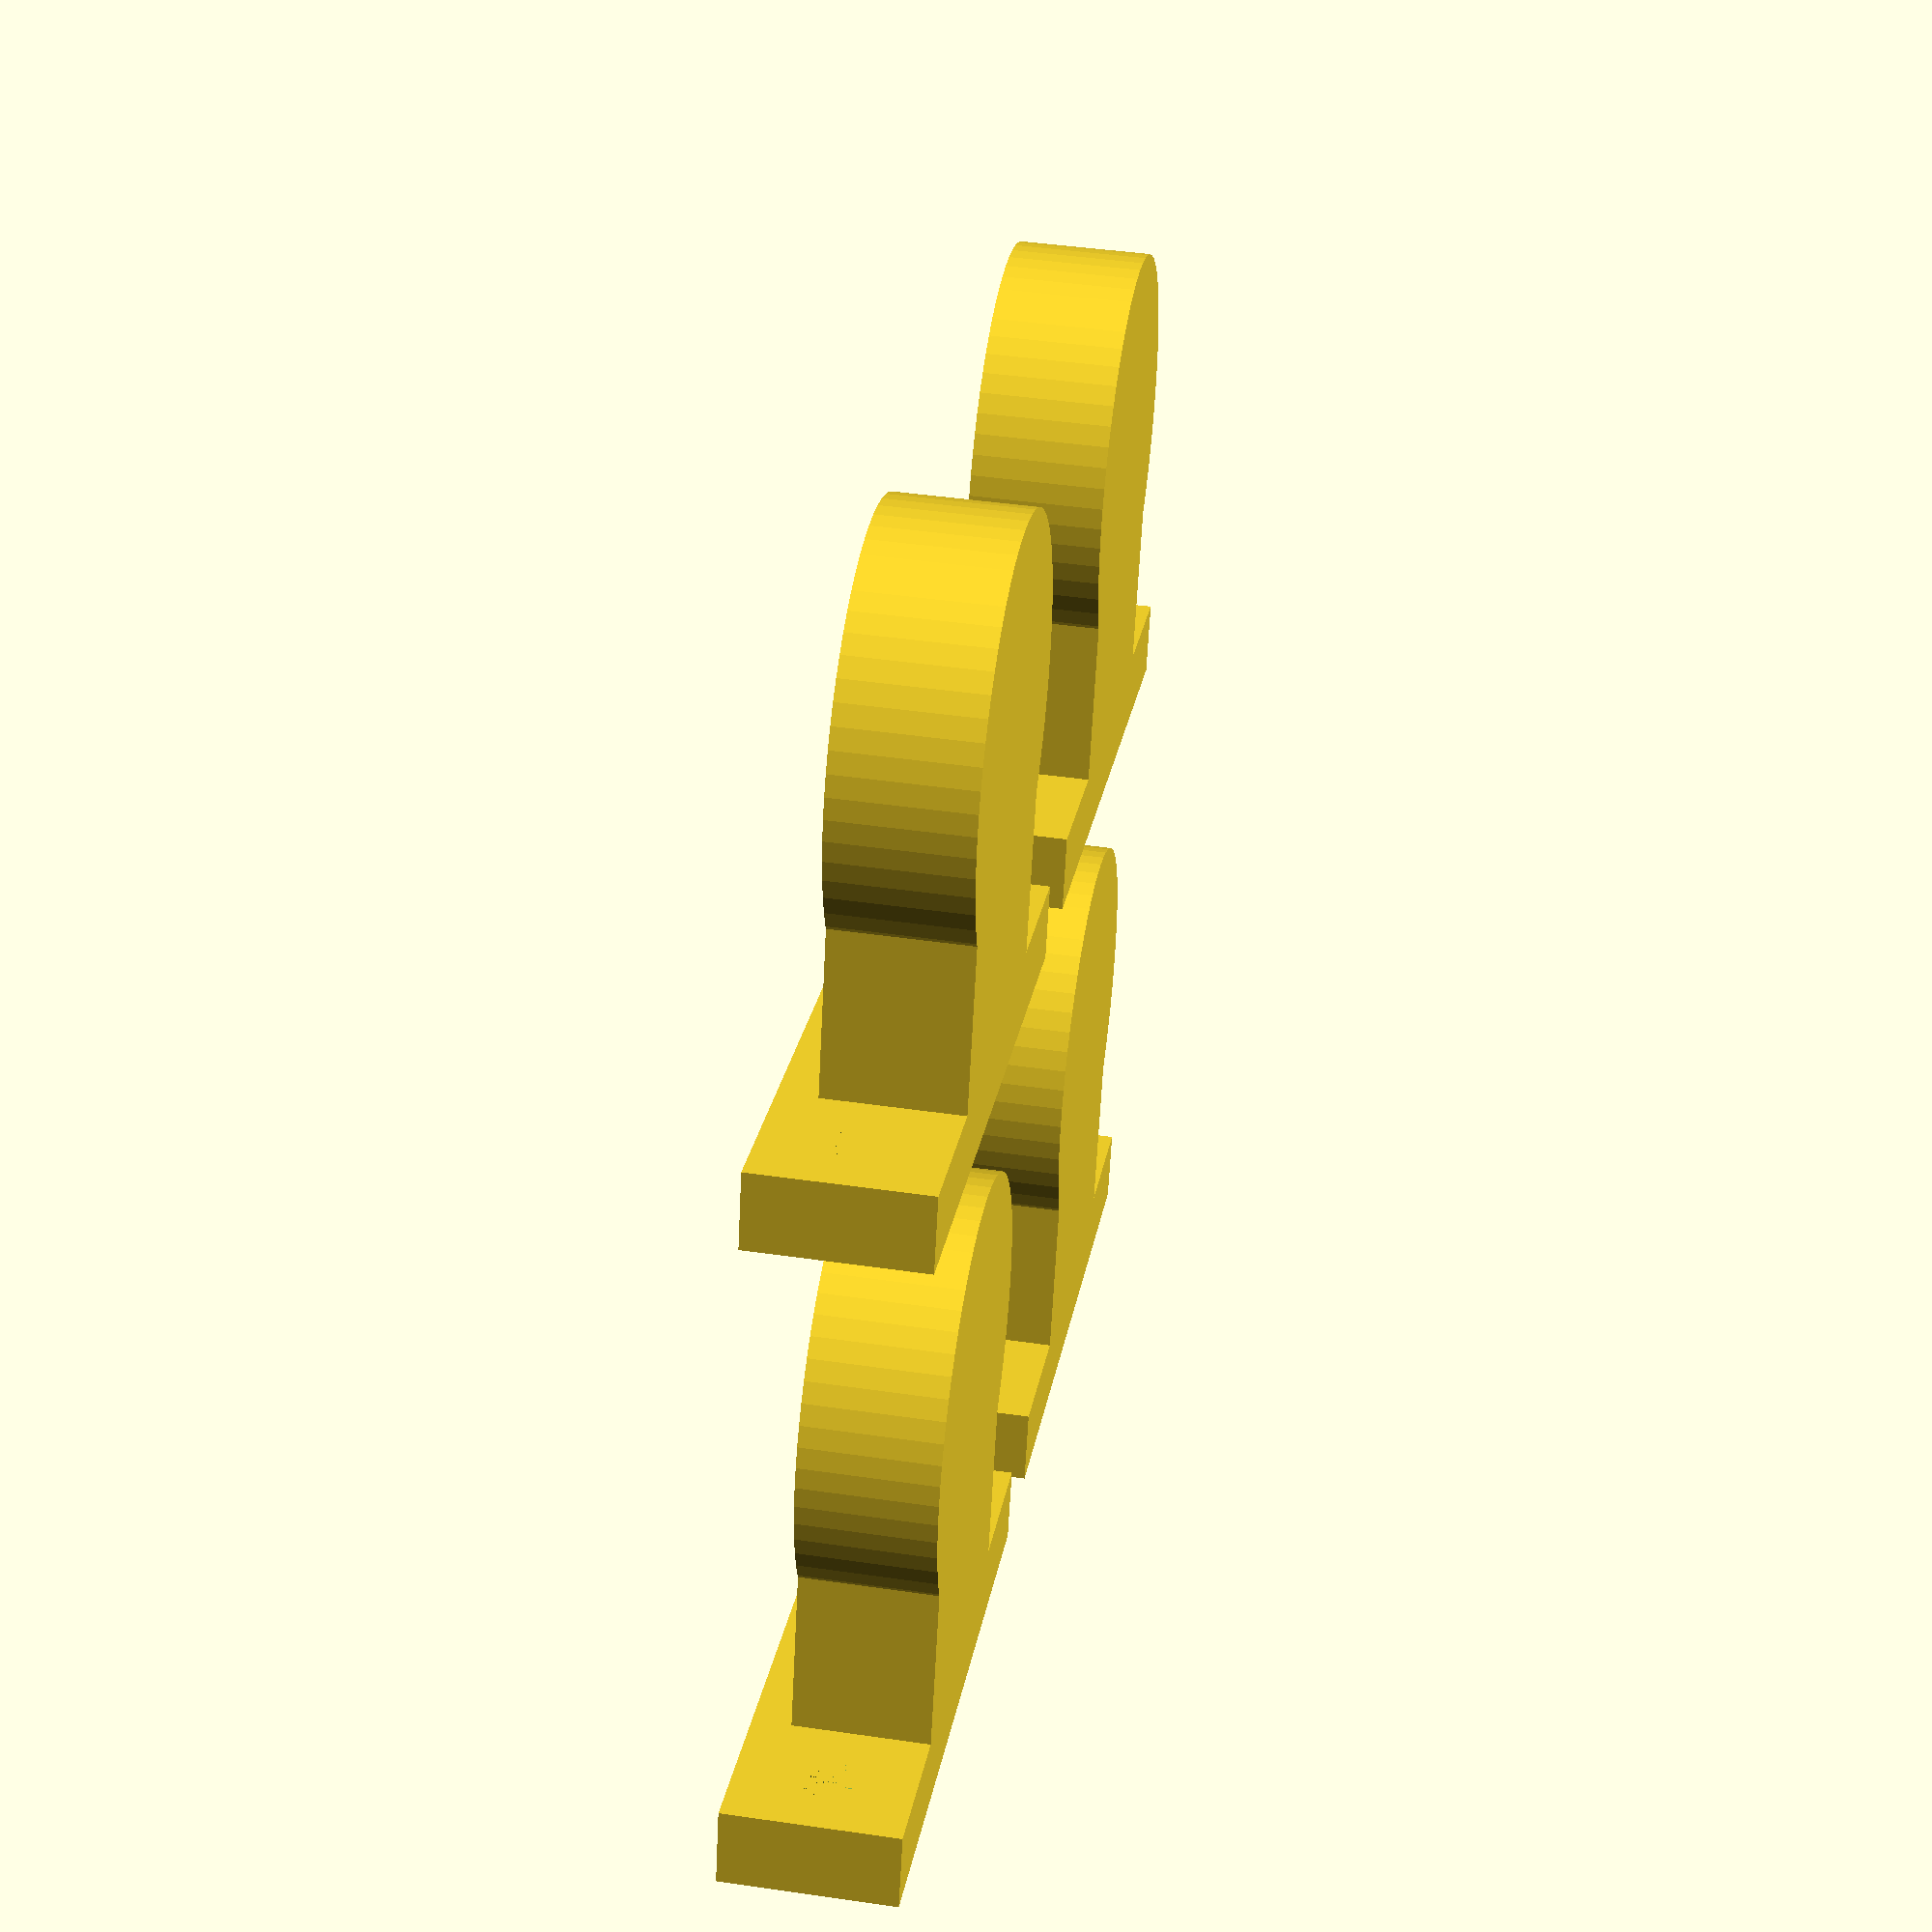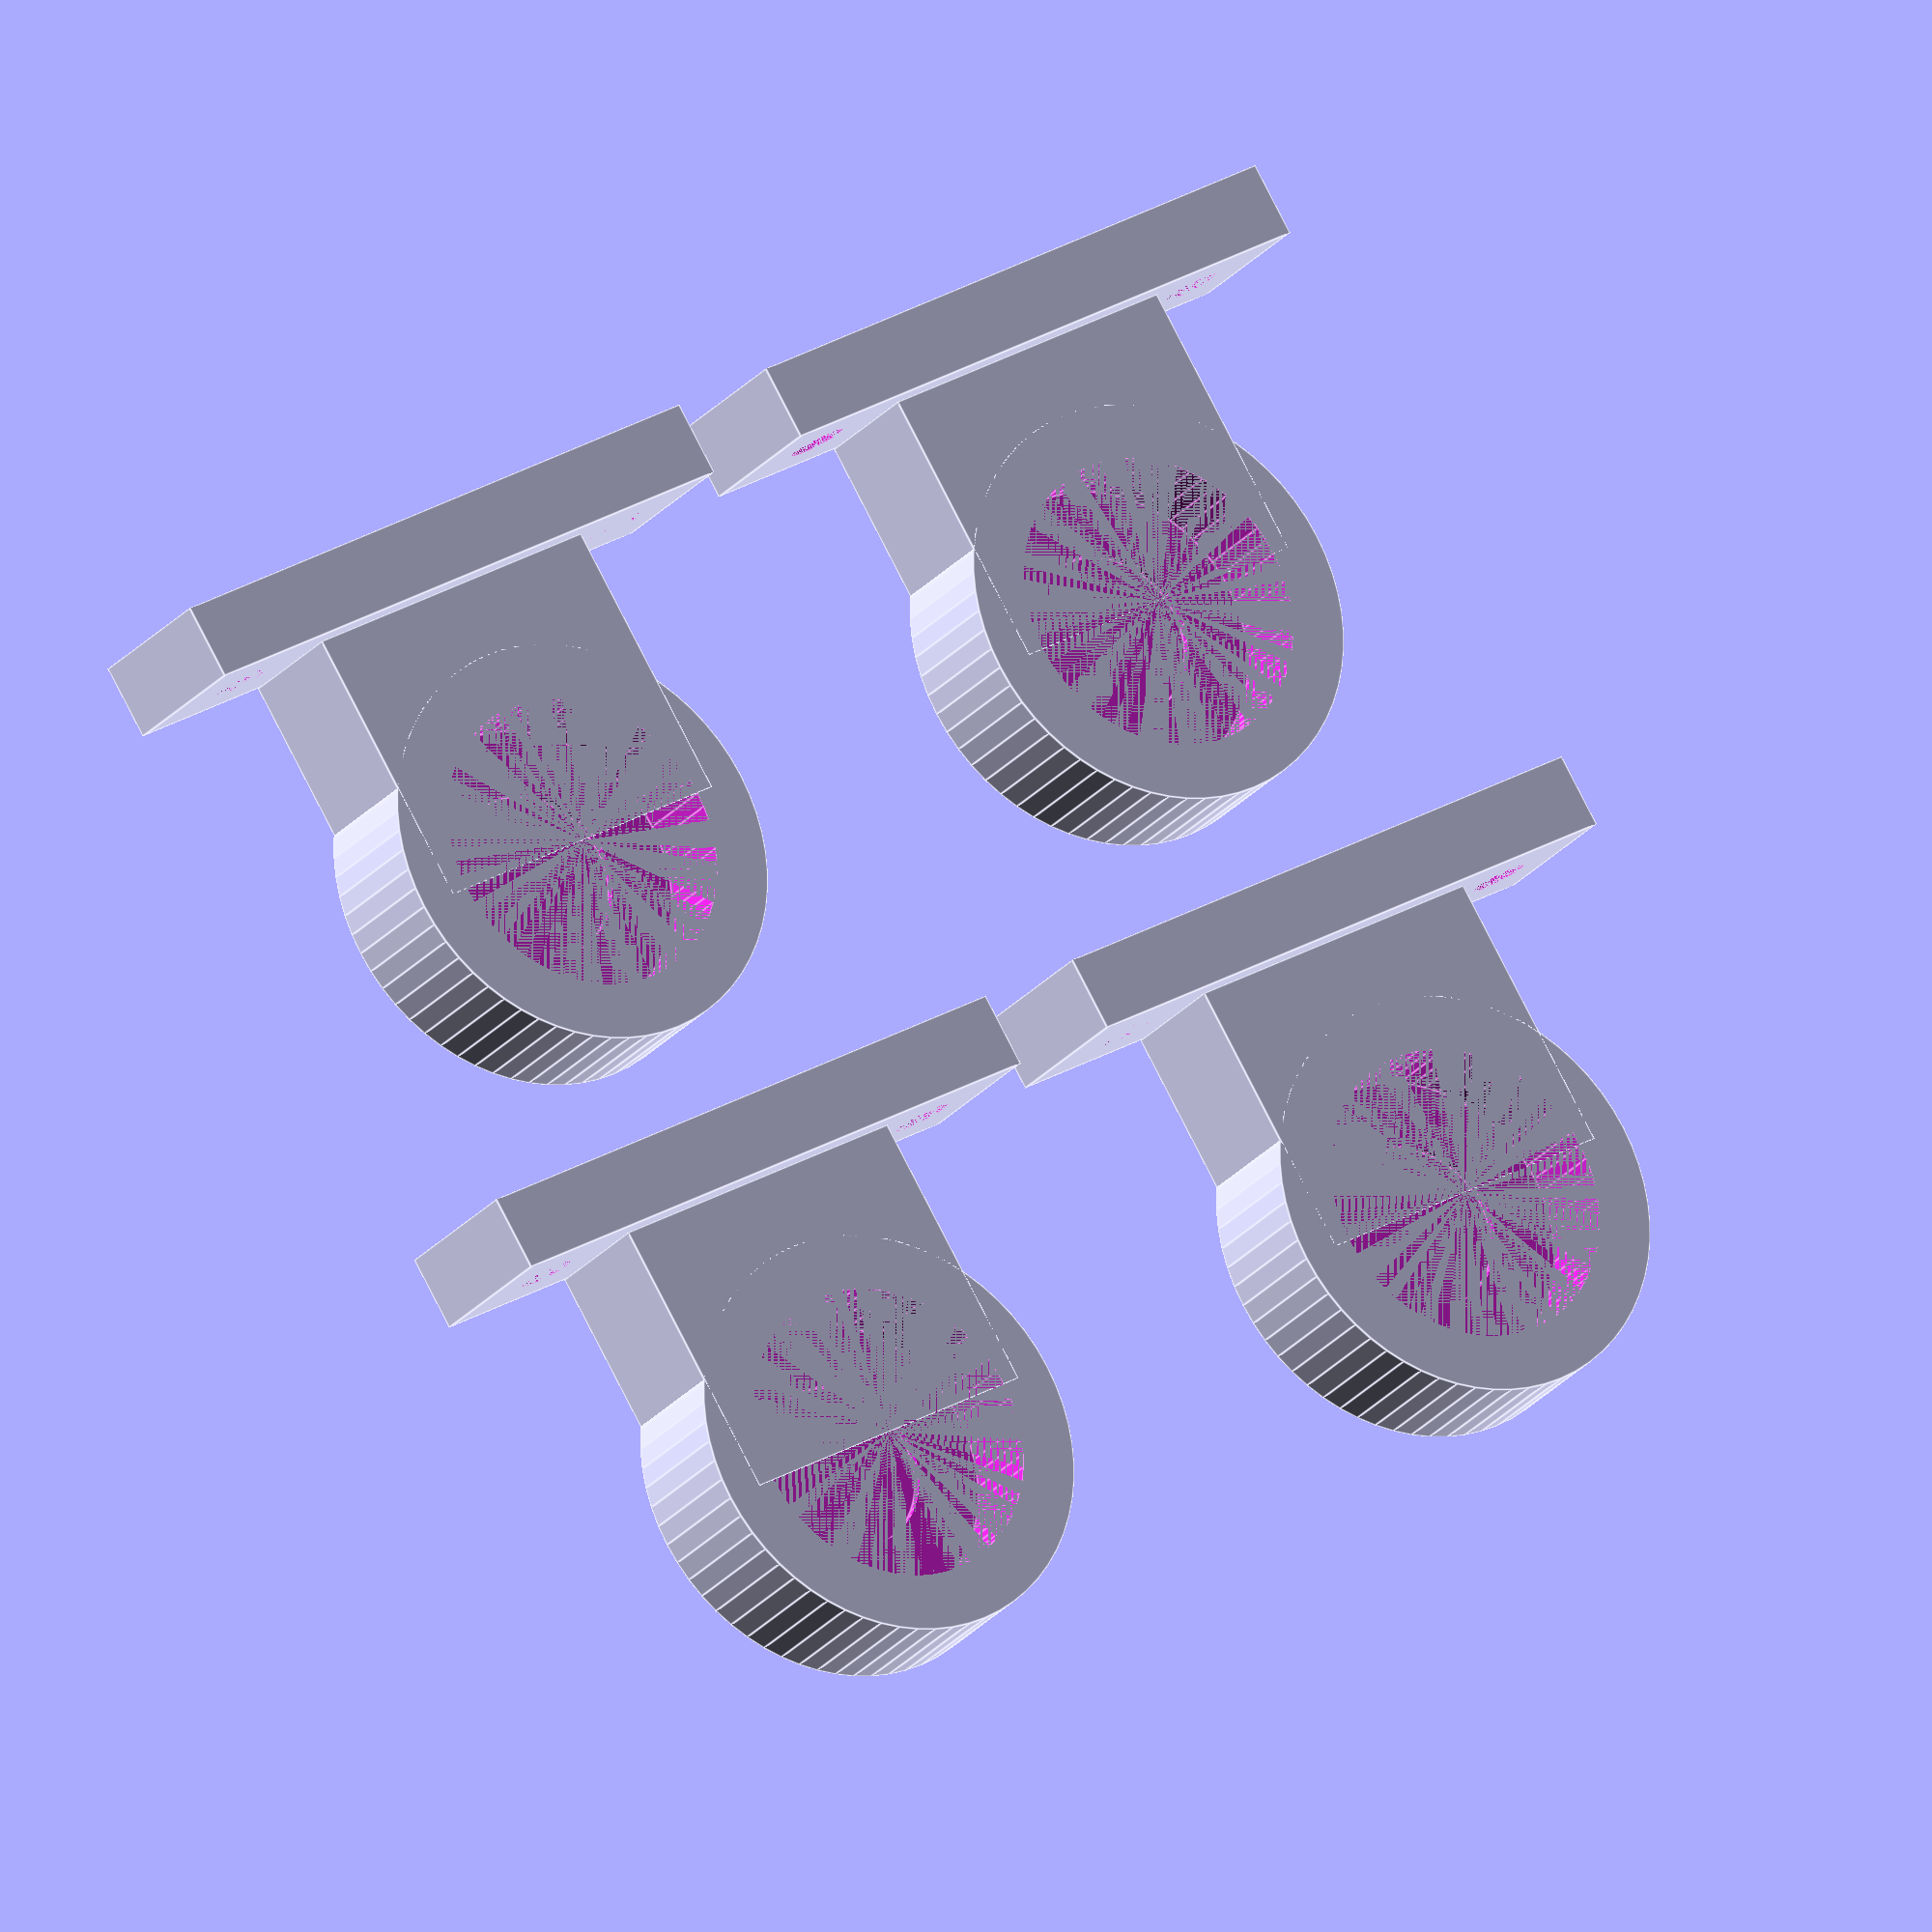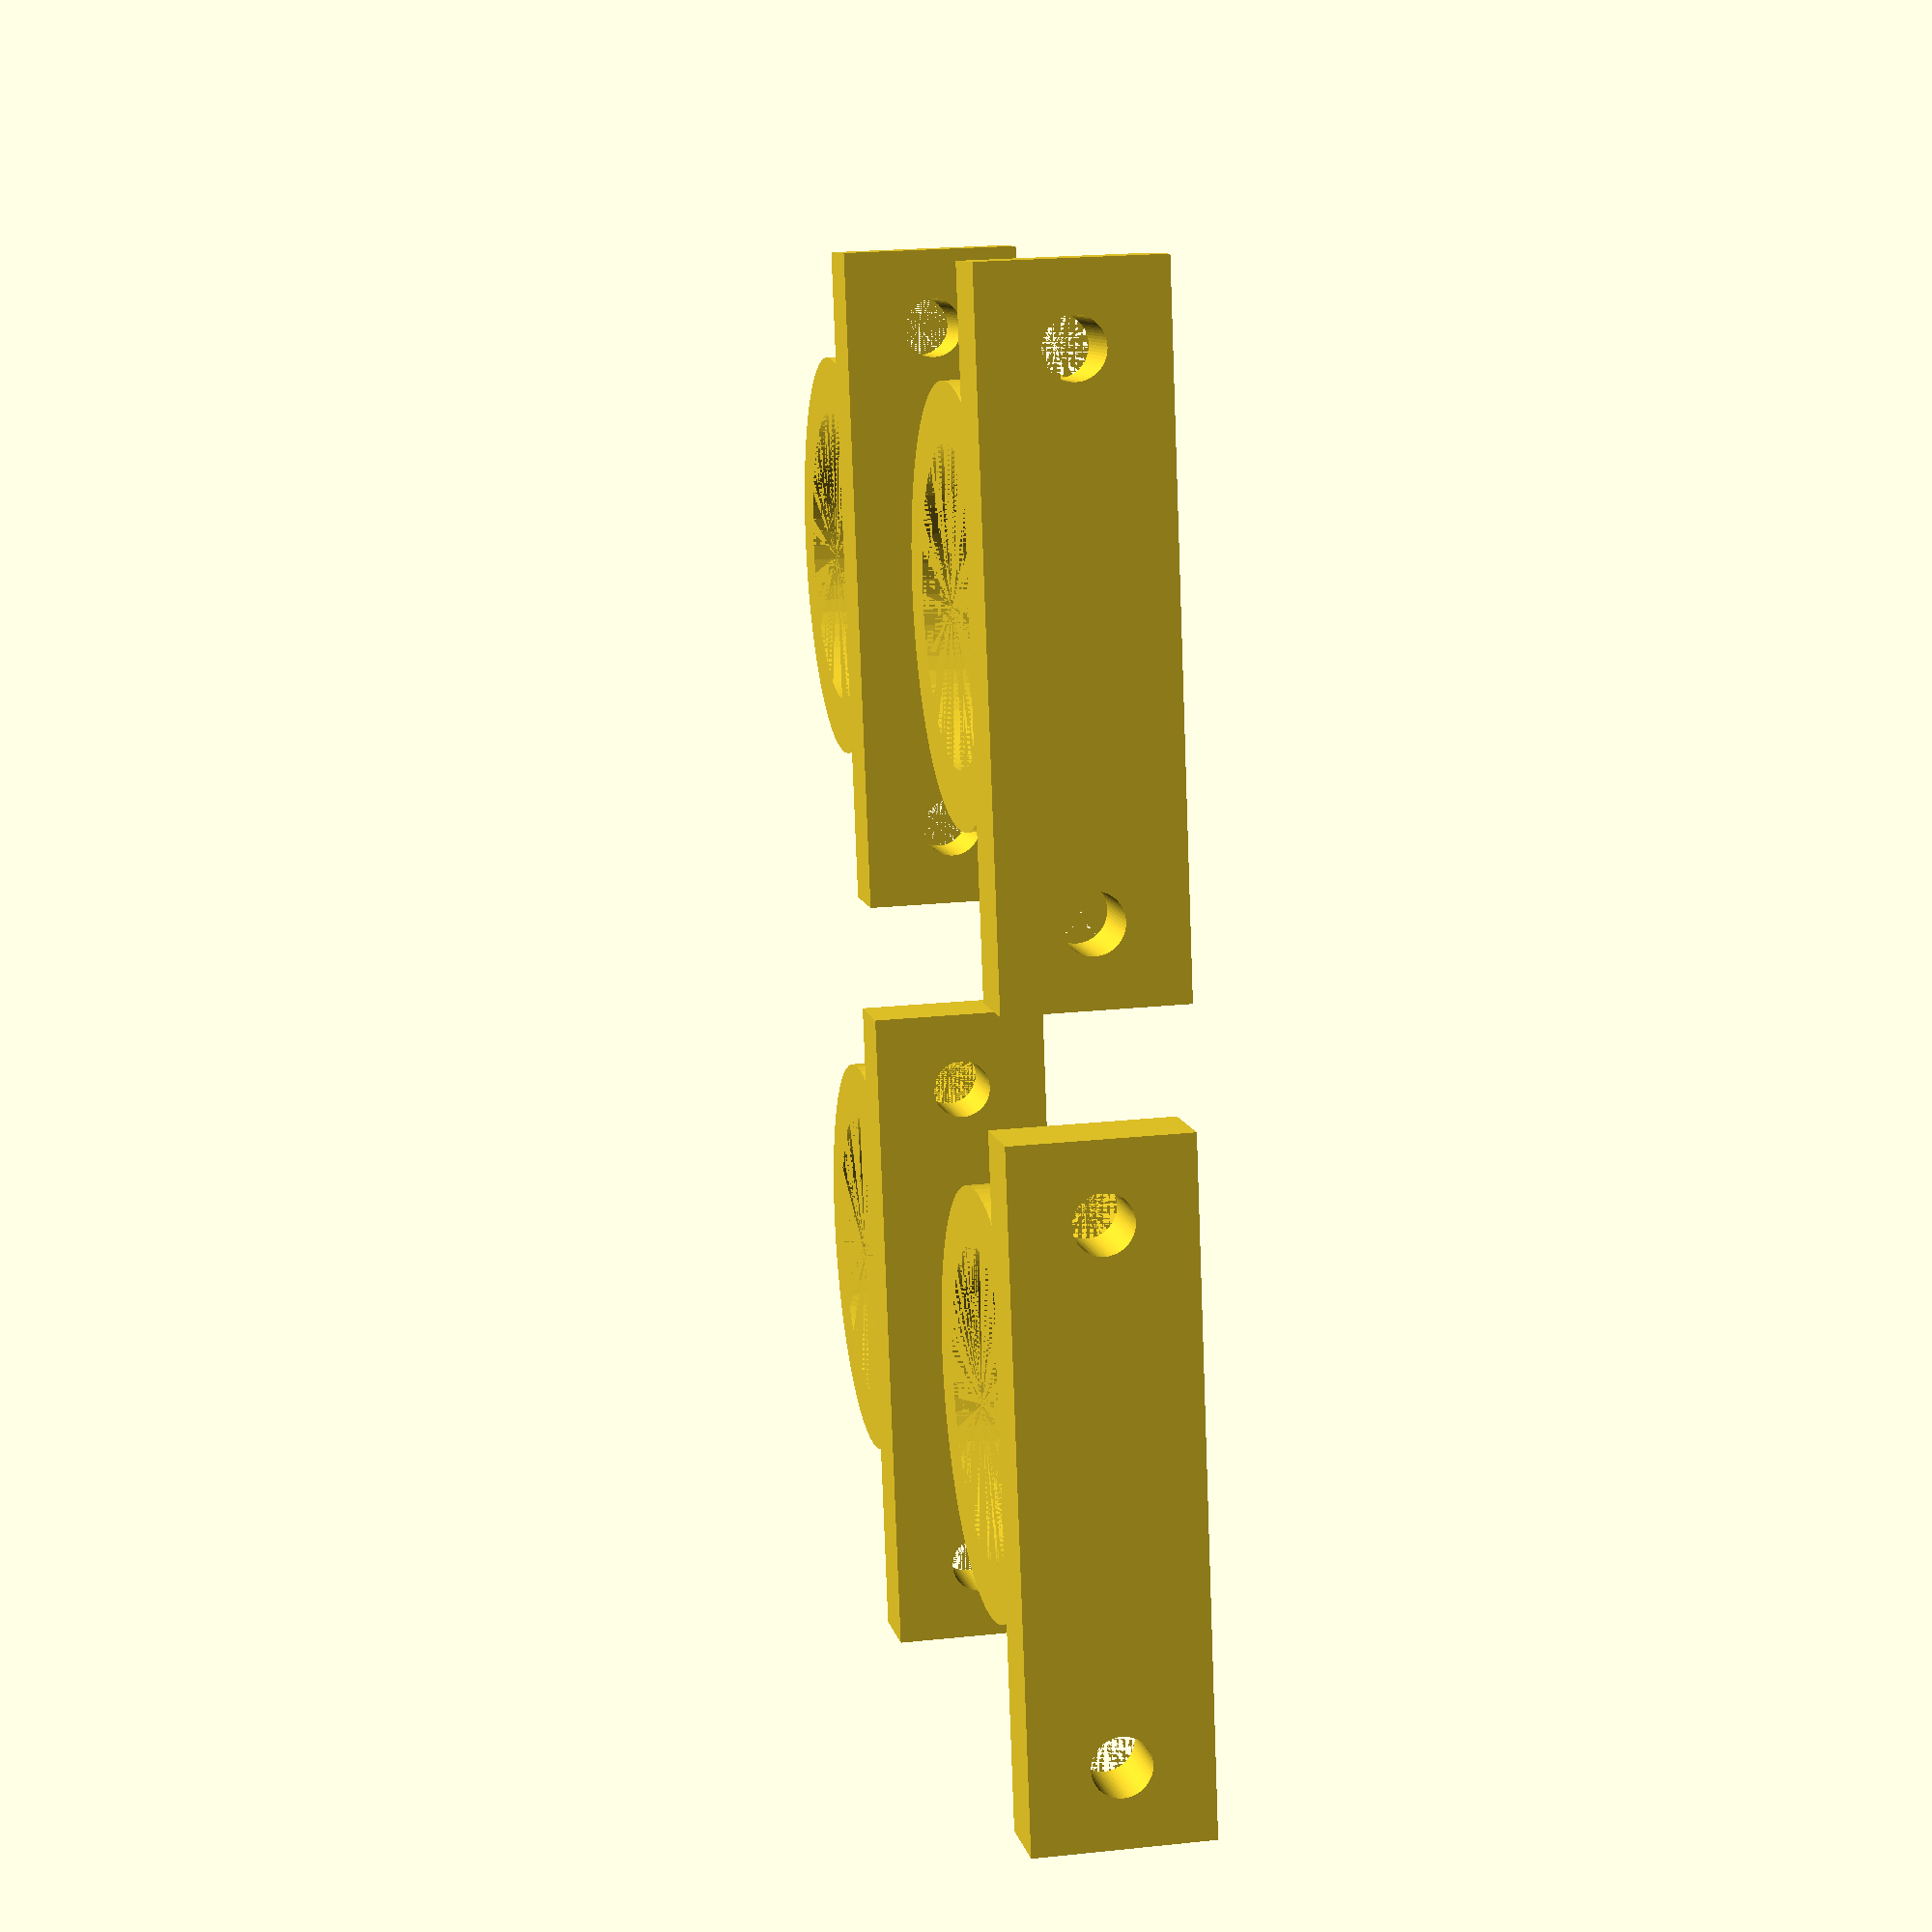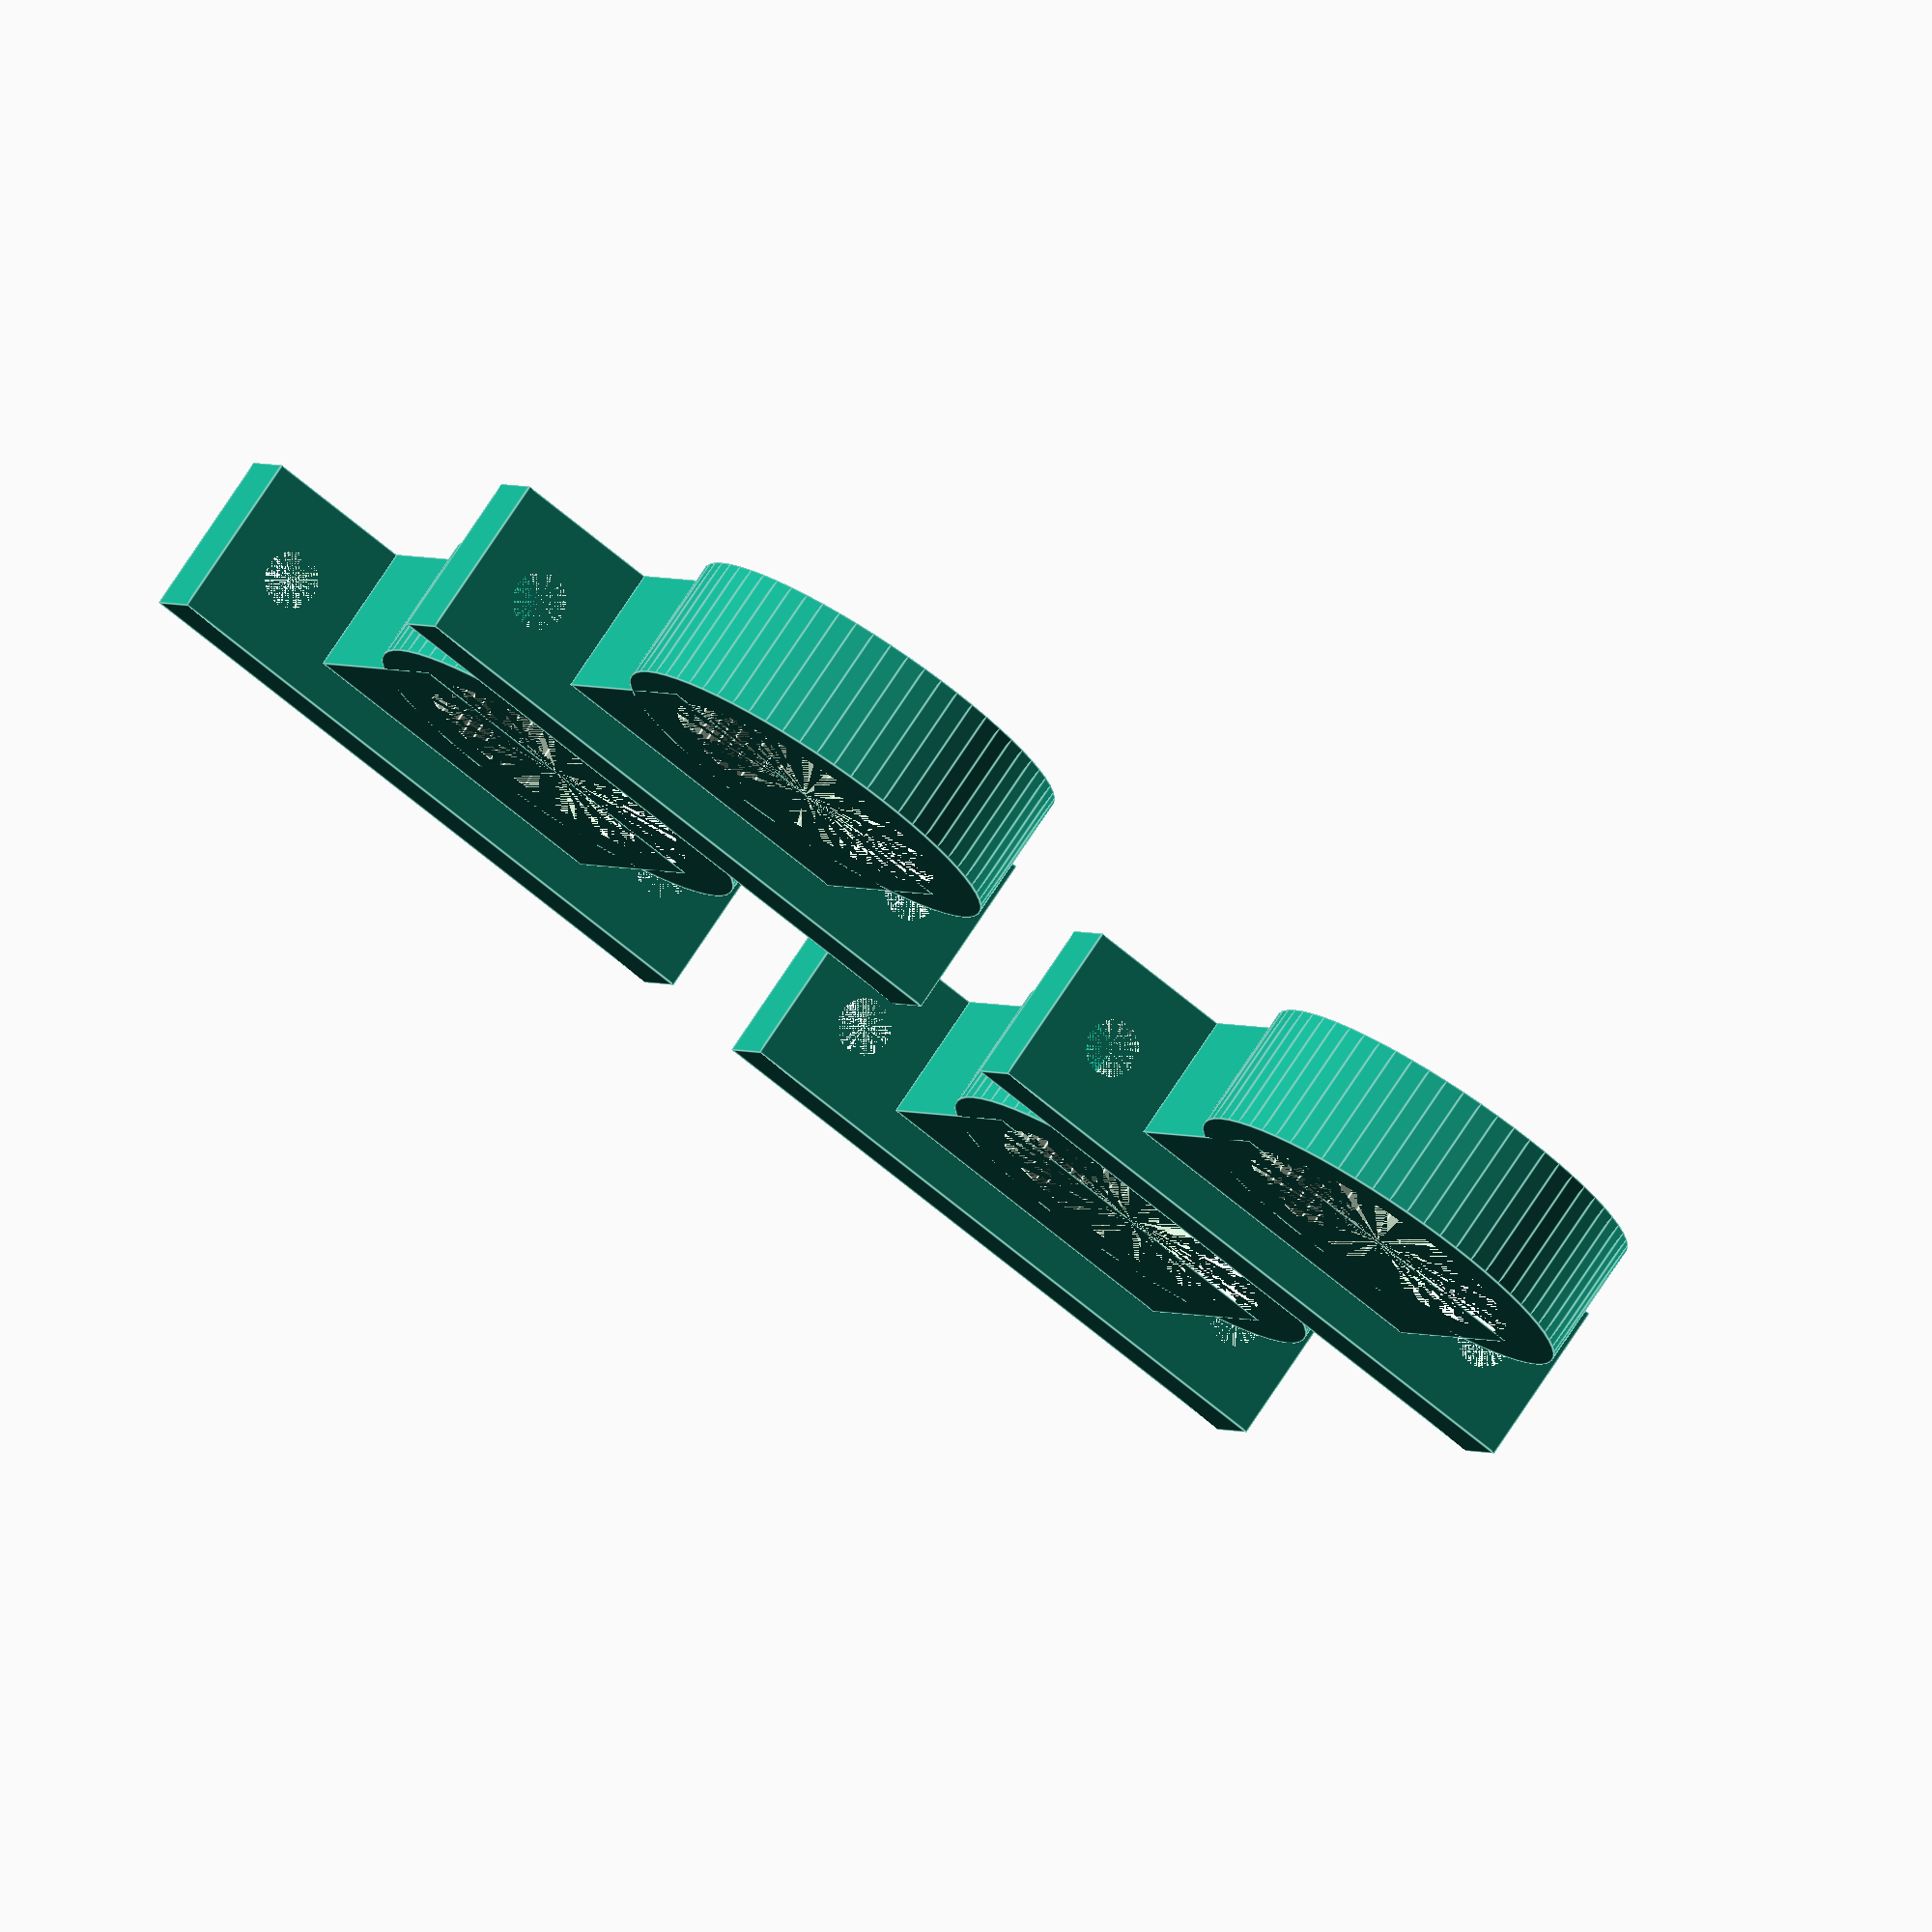
<openscad>
$fn=64;
//90 degree 5mm bearing mounts
//Mount 1
difference(){
    union(){
        //bearing housing cylinder
        translate([0, 0, 0])
        {
            cylinder(7, 11, 11);
        }
        //cube connecting cylinder to mount    
        translate([-9, 0, 0])
        {
            cube([18, 15, 7]);
        }   
        //cube for mount plate
        translate([-17, 15, 0])
        {
            cube([34, 4, 9]);
        }  
        
    }
    //hollow for bearing
    translate([0, 0, 2])
    {
        cylinder(5, 8, 8);
    }
    //indent for inner bearing clearance    
    translate([0, 0, 1.5])
    {
        cylinder(5, 4.5, 4.5);
    }
    //mount hole 1
    rotate([90, 0, 0])
    translate([-13, 4.5, -20])
    {
        cylinder(5, 1.5, 1.5);
    }
    //mount hole 2
    rotate([90, 0, 0])
    translate([13, 4.5, -20])
    {
        cylinder(5, 1.5, 1.5);
    } 
}

//Mount 2
translate([40, 0, 0])
difference(){
    union(){
        //bearing housing cylinder
        translate([0, 0, 0])
        {
            cylinder(7, 11, 11);
        }
        //cube connecting cylinder to mount    
        translate([-9, 0, 0])
        {
            cube([18, 15, 7]);
        }   
        //cube for mount plate
        translate([-17, 15, 0])
        {
            cube([34, 4, 9]);
        }  
        
    }
    //hollow for bearing
    translate([0, 0, 2])
    {
        cylinder(5, 8, 8);
    }
    //indent for inner bearing clearance    
    translate([0, 0, 1.5])
    {
        cylinder(5, 4.5, 4.5);
    }
    //mount hole 1
    rotate([90, 0, 0])
    translate([-13, 4.5, -20])
    {
        cylinder(5, 1.5, 1.5);
    }
    //mount hole 2
    rotate([90, 0, 0])
    translate([13, 4.5, -20])
    {
        cylinder(5, 1.5, 1.5);
    } 
}

//Mount 3
translate([0, 35, 0])
difference(){
    union(){
        //bearing housing cylinder
        translate([0, 0, 0])
        {
            cylinder(7, 11, 11);
        }
        //cube connecting cylinder to mount    
        translate([-9, 0, 0])
        {
            cube([18, 15, 7]);
        }   
        //cube for mount plate
        translate([-17, 15, 0])
        {
            cube([34, 4, 9]);
        }  
        
    }
    //hollow for bearing
    translate([0, 0, 2])
    {
        cylinder(5, 8, 8);
    }
    //indent for inner bearing clearance    
    translate([0, 0, 1.5])
    {
        cylinder(5, 4.5, 4.5);
    }
    //mount hole 1
    rotate([90, 0, 0])
    translate([-13, 4.5, -20])
    {
        cylinder(5, 1.5, 1.5);
    }
    //mount hole 2
    rotate([90, 0, 0])
    translate([13, 4.5, -20])
    {
        cylinder(5, 1.5, 1.5);
    } 
}

//Mount 4
translate([40, 35, 0])
difference(){
    union(){
        //bearing housing cylinder
        translate([0, 0, 0])
        {
            cylinder(7, 11, 11);
        }
        //cube connecting cylinder to mount    
        translate([-9, 0, 0])
        {
            cube([18, 15, 7]);
        }   
        //cube for mount plate
        translate([-17, 15, 0])
        {
            cube([34, 4, 9]);
        }  
        
    }
    //hollow for bearing
    translate([0, 0, 2])
    {
        cylinder(5, 8, 8);
    }
    //indent for inner bearing clearance    
    translate([0, 0, 1.5])
    {
        cylinder(5, 4.5, 4.5);
    }
    //mount hole 1
    rotate([90, 0, 0])
    translate([-13, 4.5, -20])
    {
        cylinder(5, 1.5, 1.5);
    }
    //mount hole 2
    rotate([90, 0, 0])
    translate([13, 4.5, -20])
    {
        cylinder(5, 1.5, 1.5);
    } 
}

</openscad>
<views>
elev=136.8 azim=342.4 roll=80.2 proj=p view=wireframe
elev=203.7 azim=148.7 roll=208.4 proj=o view=edges
elev=339.5 azim=78.7 roll=79.0 proj=p view=solid
elev=283.3 azim=206.3 roll=33.5 proj=o view=edges
</views>
